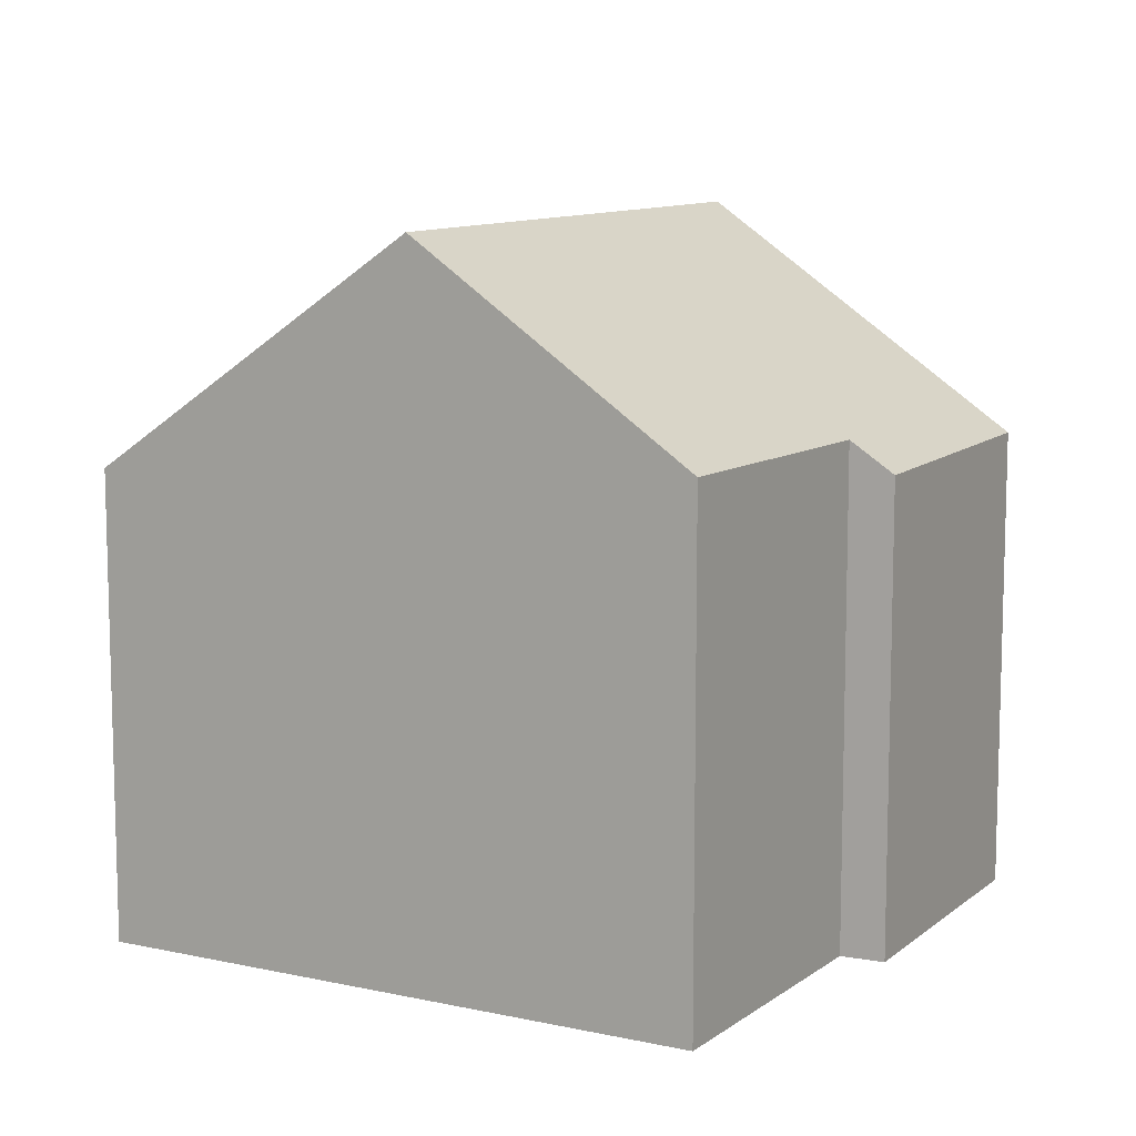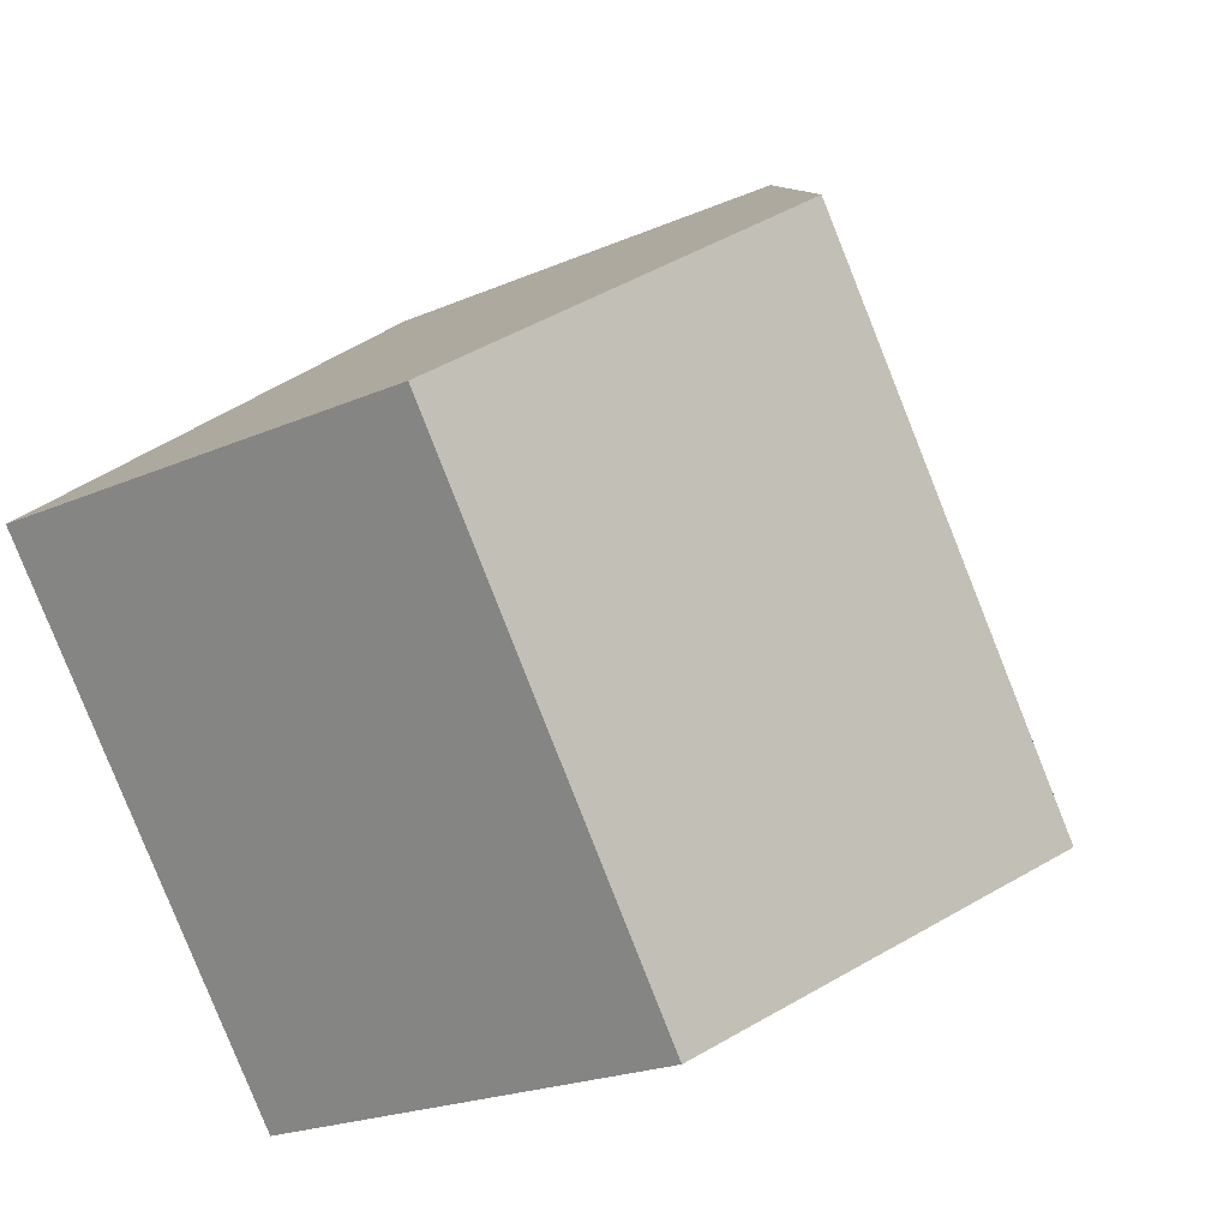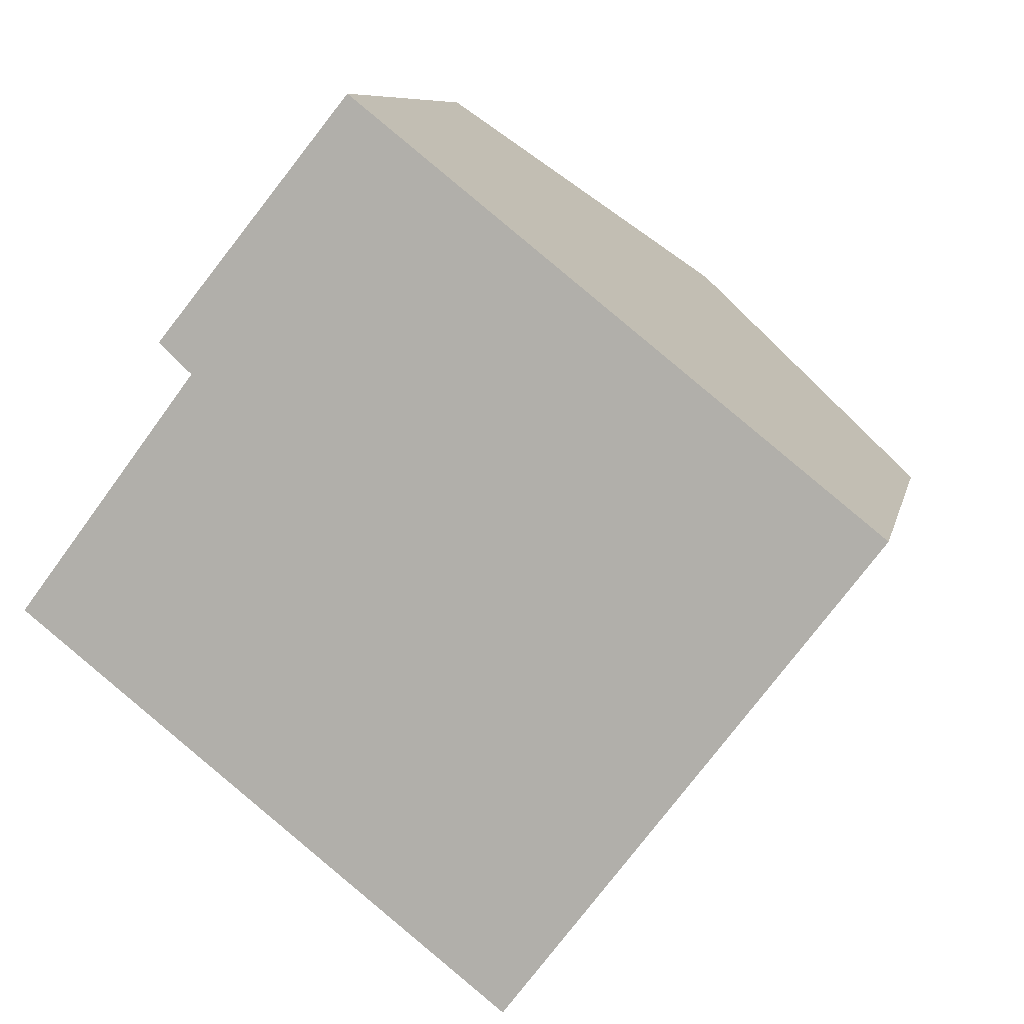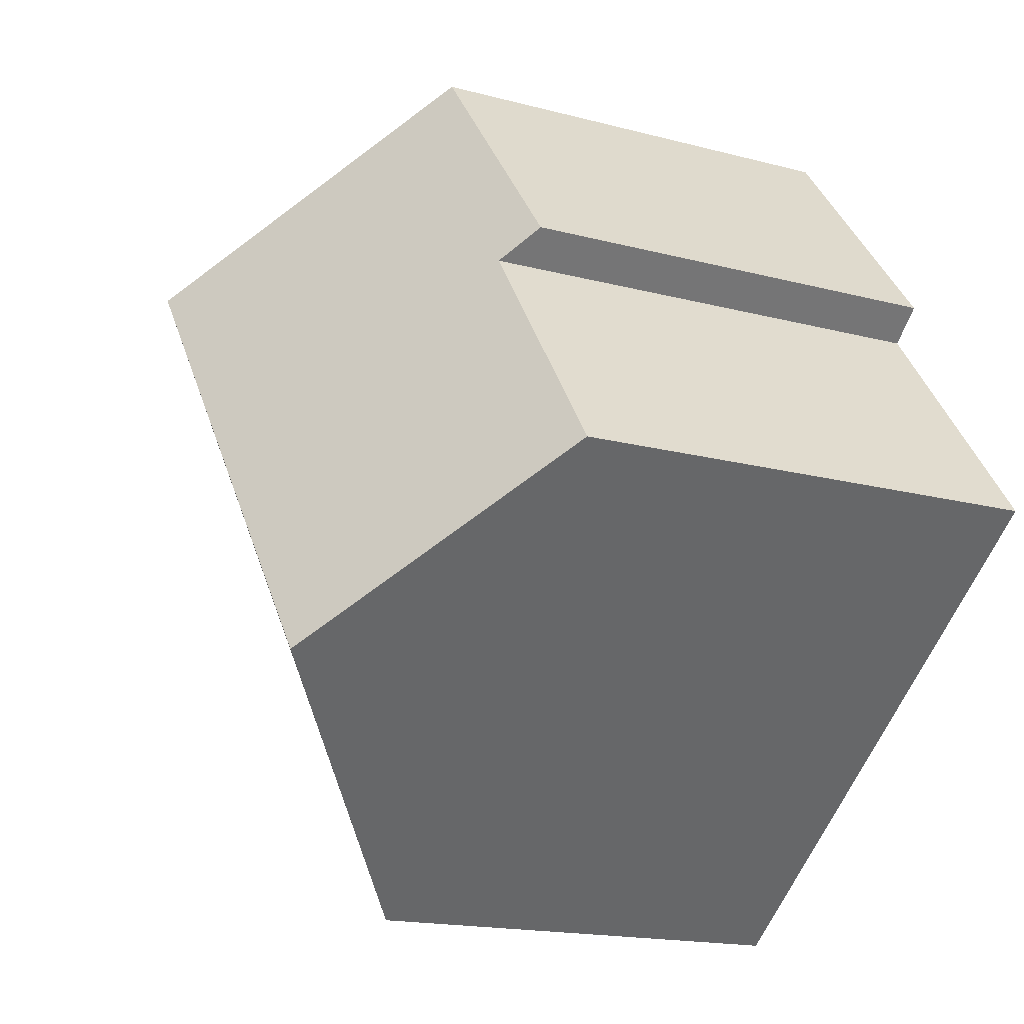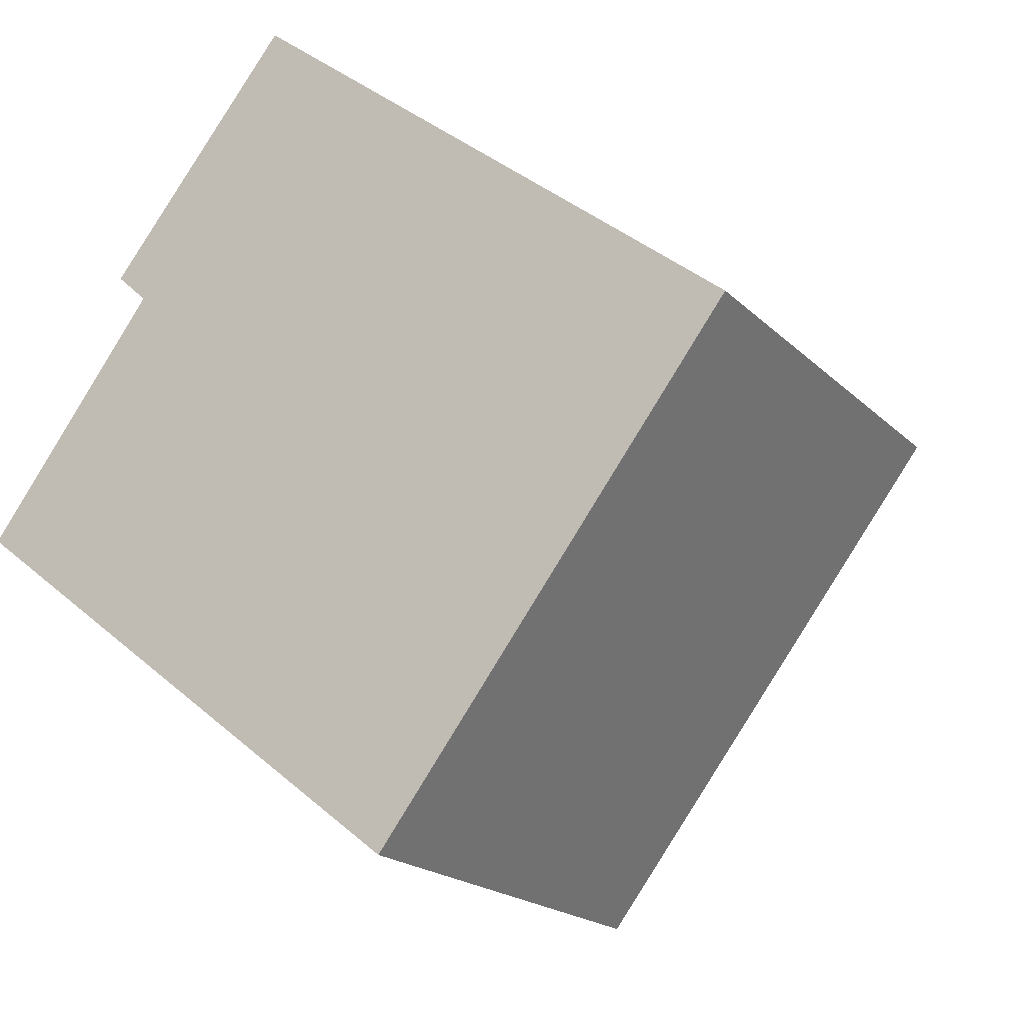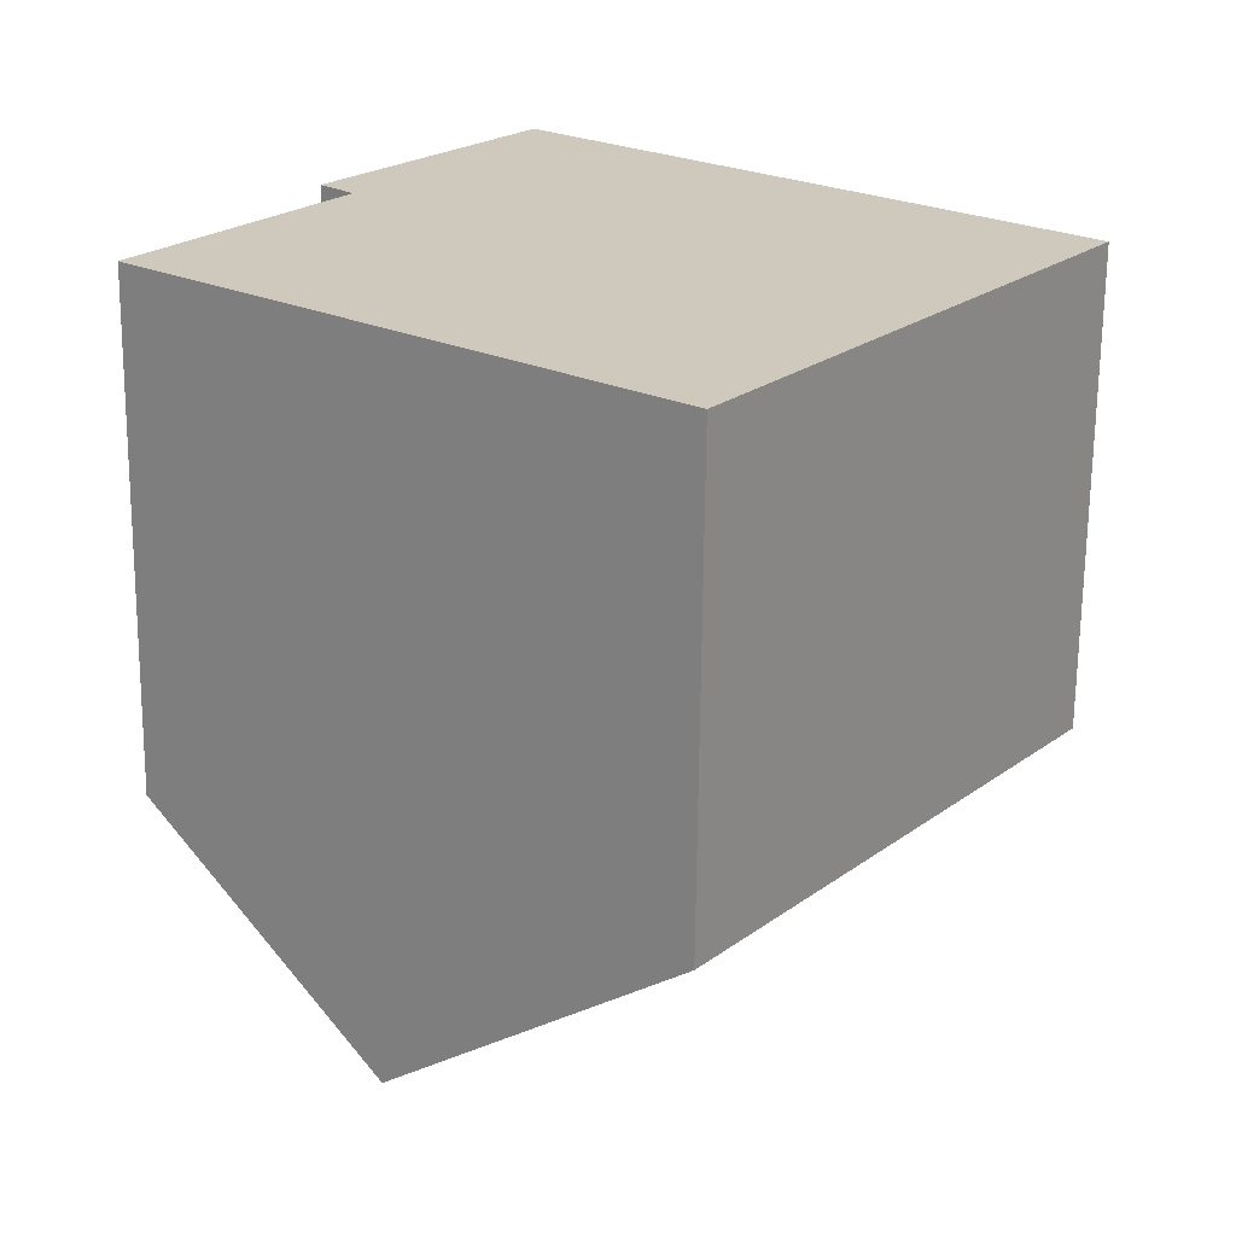
<metadata>
{"format":"obj","ext":"obj","renderer":"f3d","projection":"perspective","resolution":1024,"background":"white","views":[{"elev":10.4,"azim":-112.7,"up":"+Y"},{"elev":-21.8,"azim":127.4,"up":"+Z"},{"elev":8.3,"azim":11.5,"up":"+Z"},{"elev":-16.7,"azim":-118.5,"up":"+Z"},{"elev":-19.1,"azim":30.3,"up":"+Z"},{"elev":-67.8,"azim":-0.6,"up":"+Z"}]}
</metadata>
<code>
v  4.021 12.51 -3.164
v  15.39 8.434 1.732
v  8.799 8.358 -6.924
v  10.73 12.51 5.461
v  6.107 8.469 9.158
v  3.235 8.95 4.319
v  2.647 8.403 4.867
v  0 9.016 5.521e-16
v  0 0 0
v  3.235 -2.645e-16 4.319
v  6.107 -5.608e-16 9.158
v  2.647 -2.98e-16 4.867
v  4.021 1.937e-16 -3.164
v  8.799 4.24e-16 -6.924
v  15.39 -1.061e-16 1.732
v  10.73 -3.344e-16 5.461
g defaultobject
f 1 2 3
f 2 1 4
f 5 6 7
f 6 5 1
f 1 5 4
f 1 8 6
f 9 6 8
f 6 9 10
f 7 11 5
f 11 7 12
f 10 7 6
f 7 10 12
f 3 8 1
f 8 3 9
f 9 3 13
f 13 3 14
f 11 4 5
f 4 11 2
f 2 11 15
f 15 11 16
f 15 3 2
f 3 15 14
f 12 16 11
f 16 12 10
f 16 10 9
f 16 9 15
f 15 9 13
f 15 13 14

</code>
